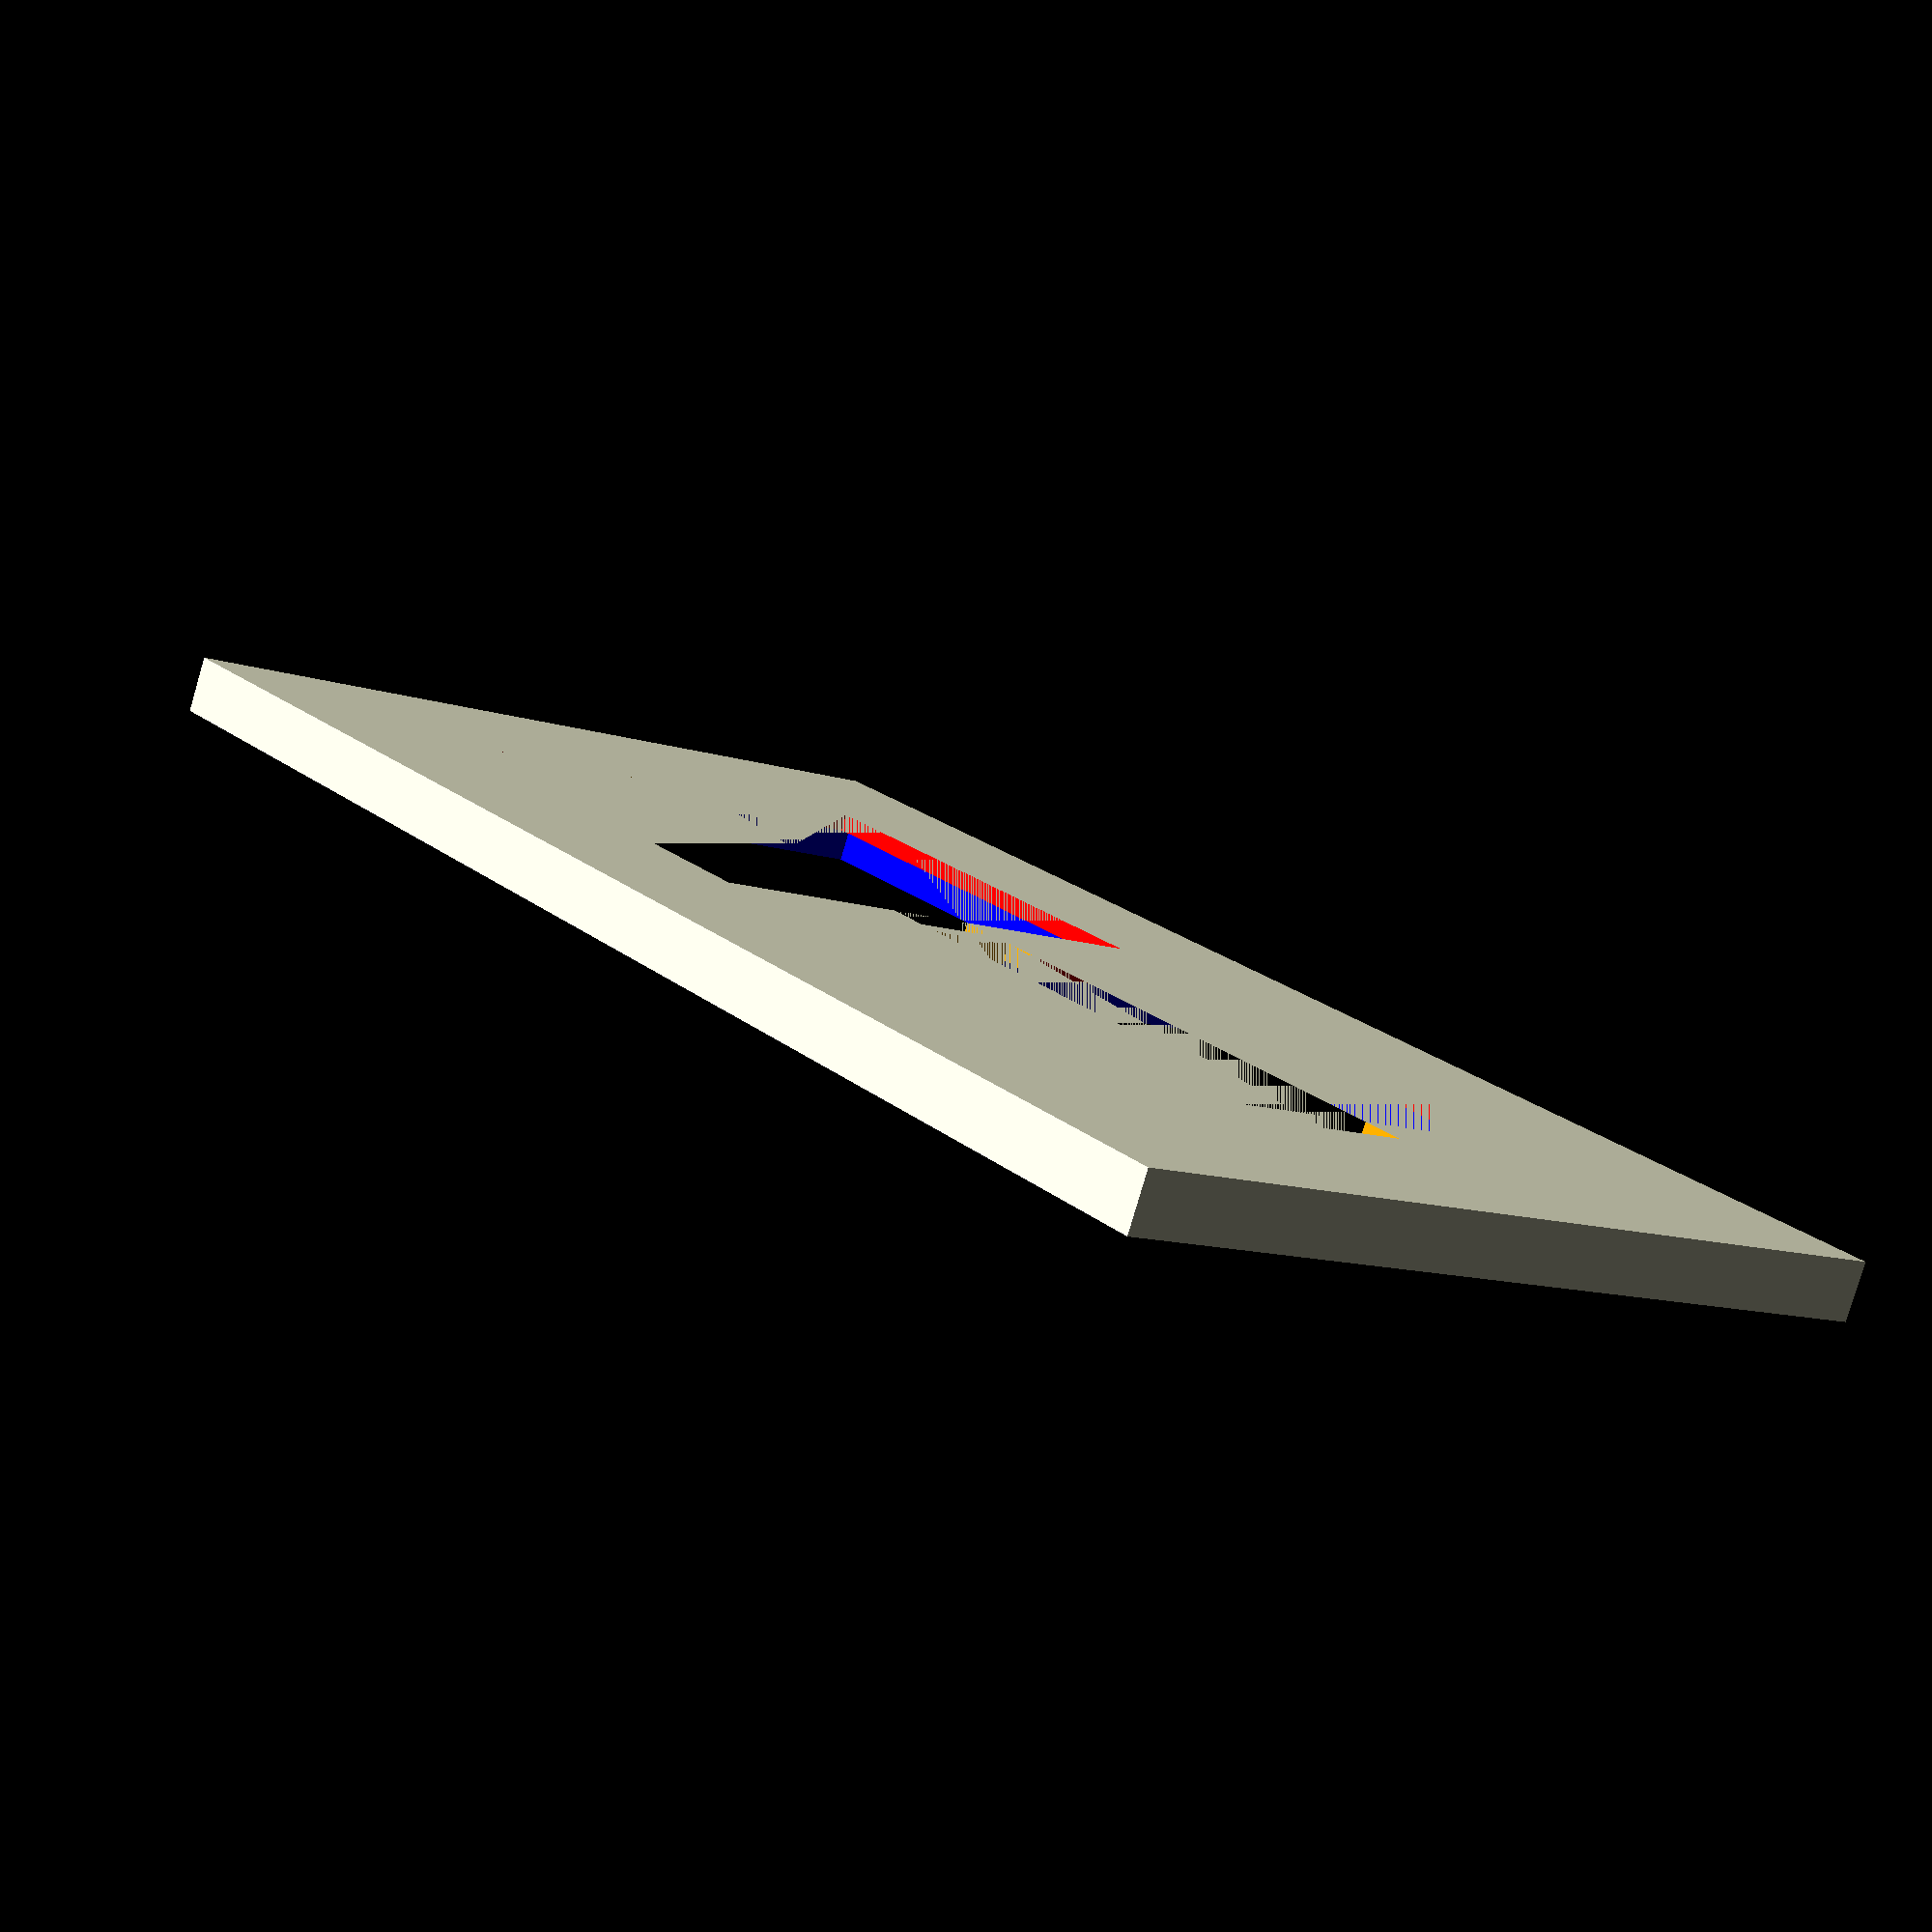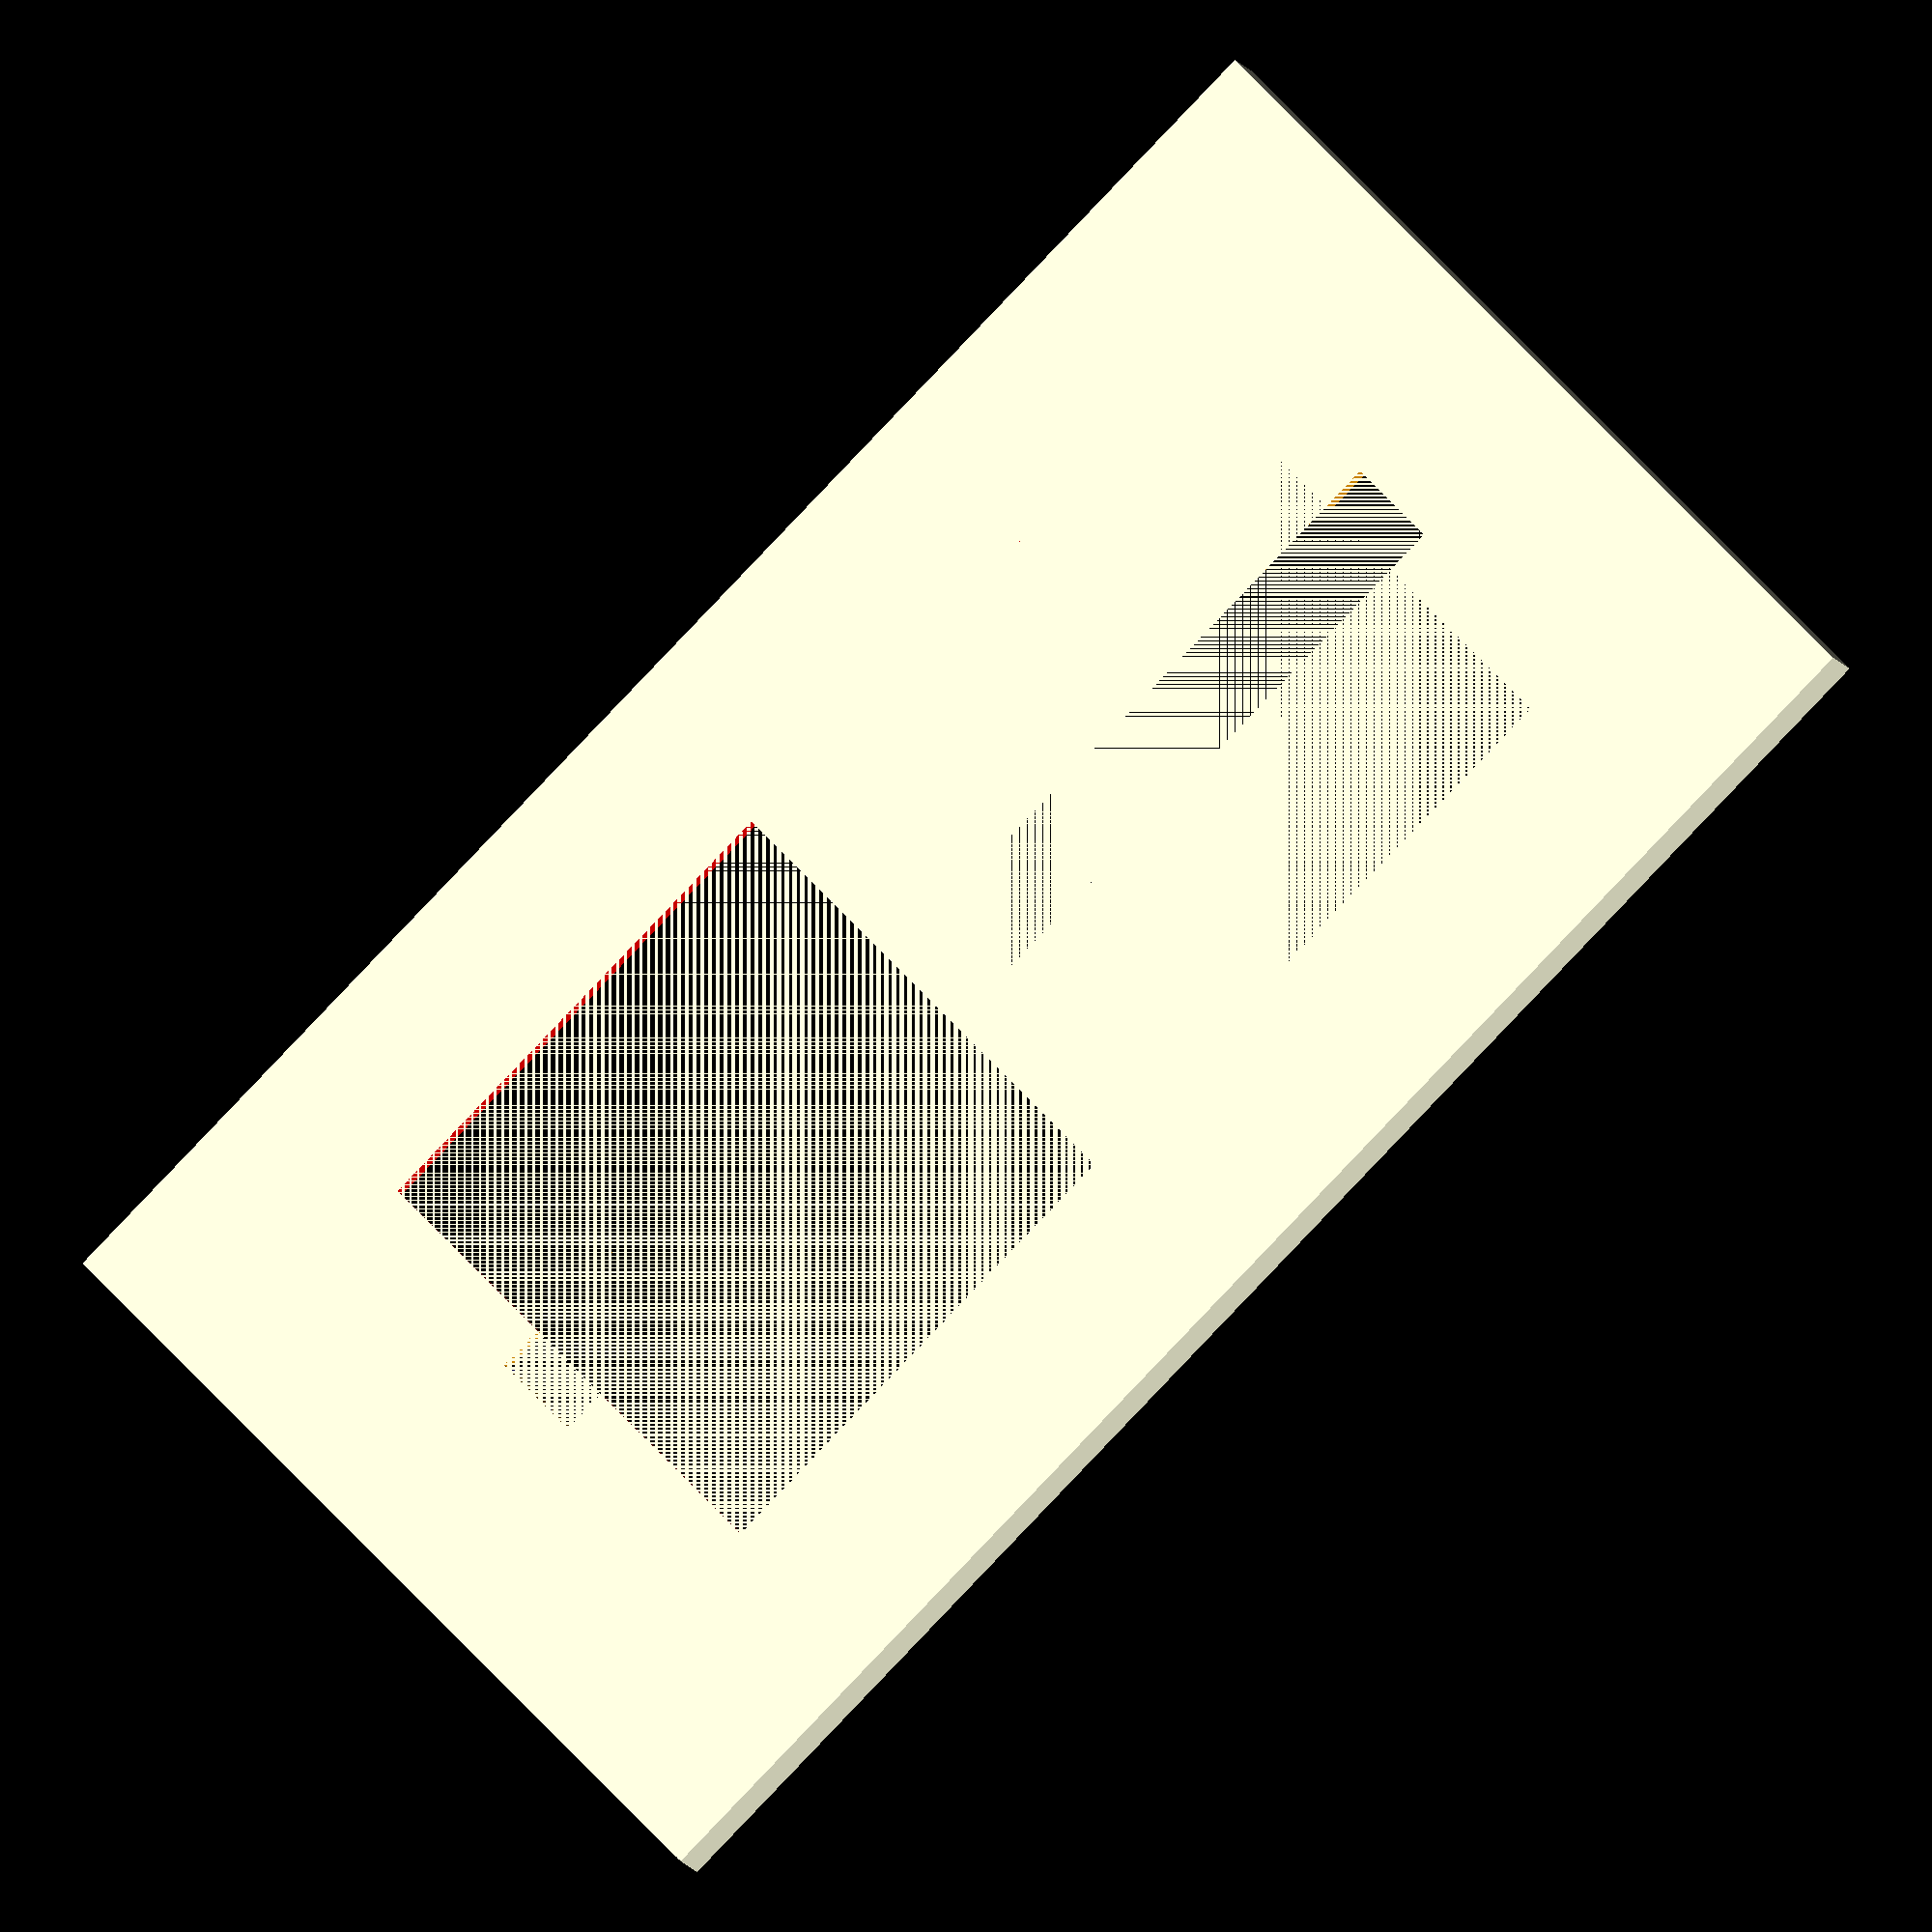
<openscad>
module solarPanel()
{
    translate([0,0,1.5]) color("blue") cube([51,51,4]);
    translate([4,4,0]) color("red") cube([43,43,5]);
    translate([0,21.5,0]) color("orange") cube([51,8,5]);
}

difference()
{
    cube([140,75,5]);
    translate([17,12.25,0]) solarPanel();
    translate([70,12.25,0]) solarPanel();
}
</openscad>
<views>
elev=80.7 azim=127.0 roll=163.7 proj=p view=solid
elev=191.0 azim=224.1 roll=344.0 proj=o view=wireframe
</views>
